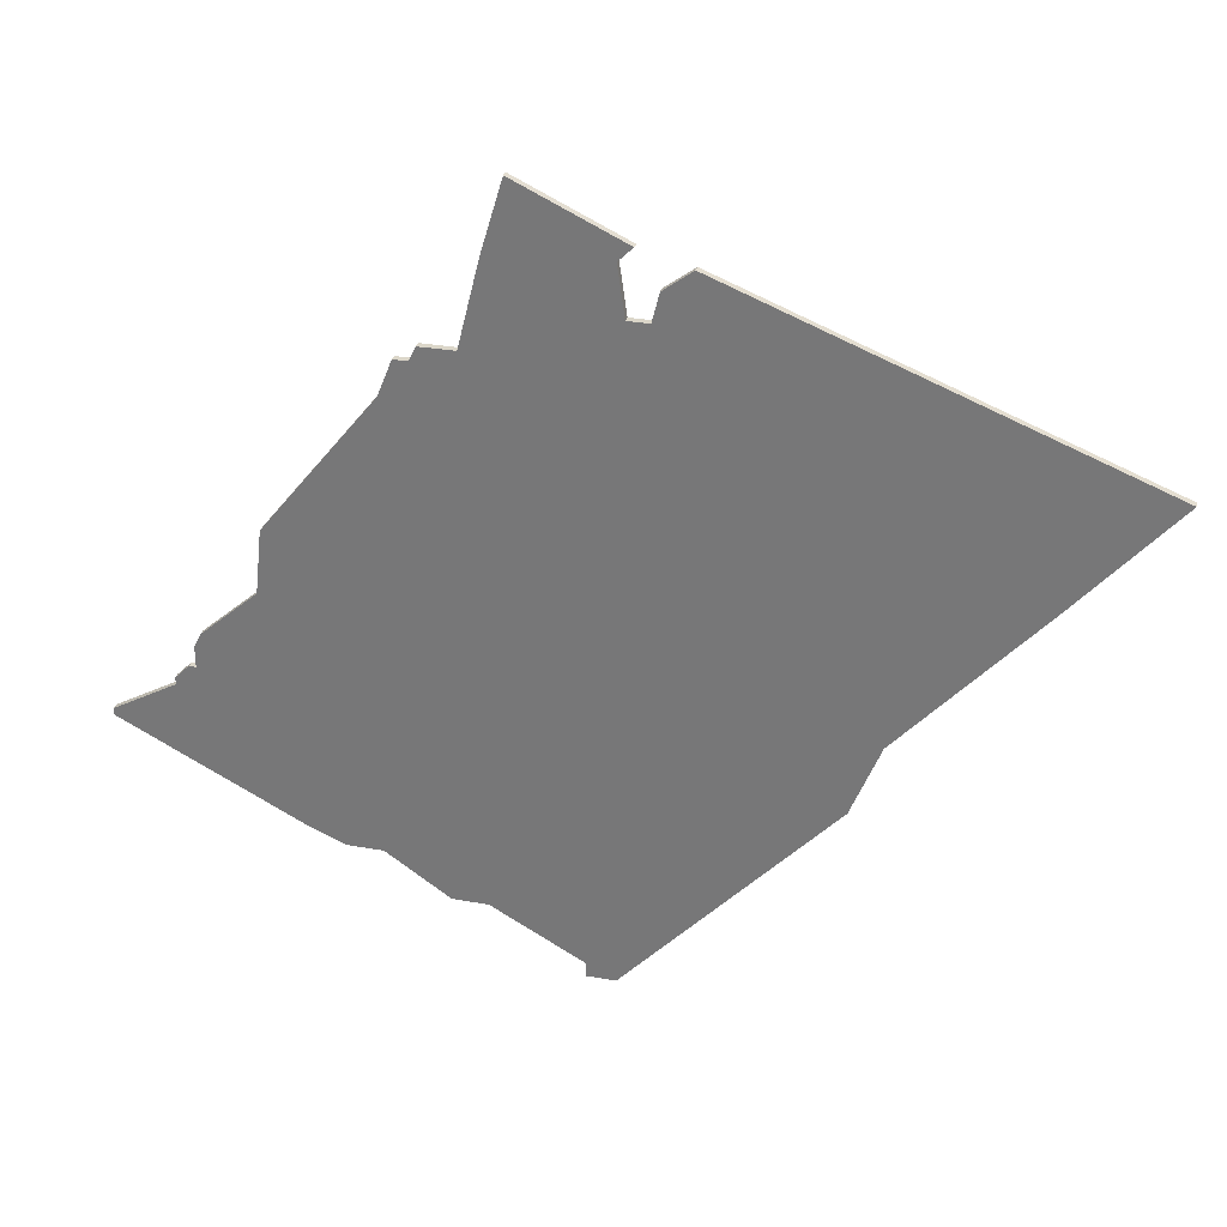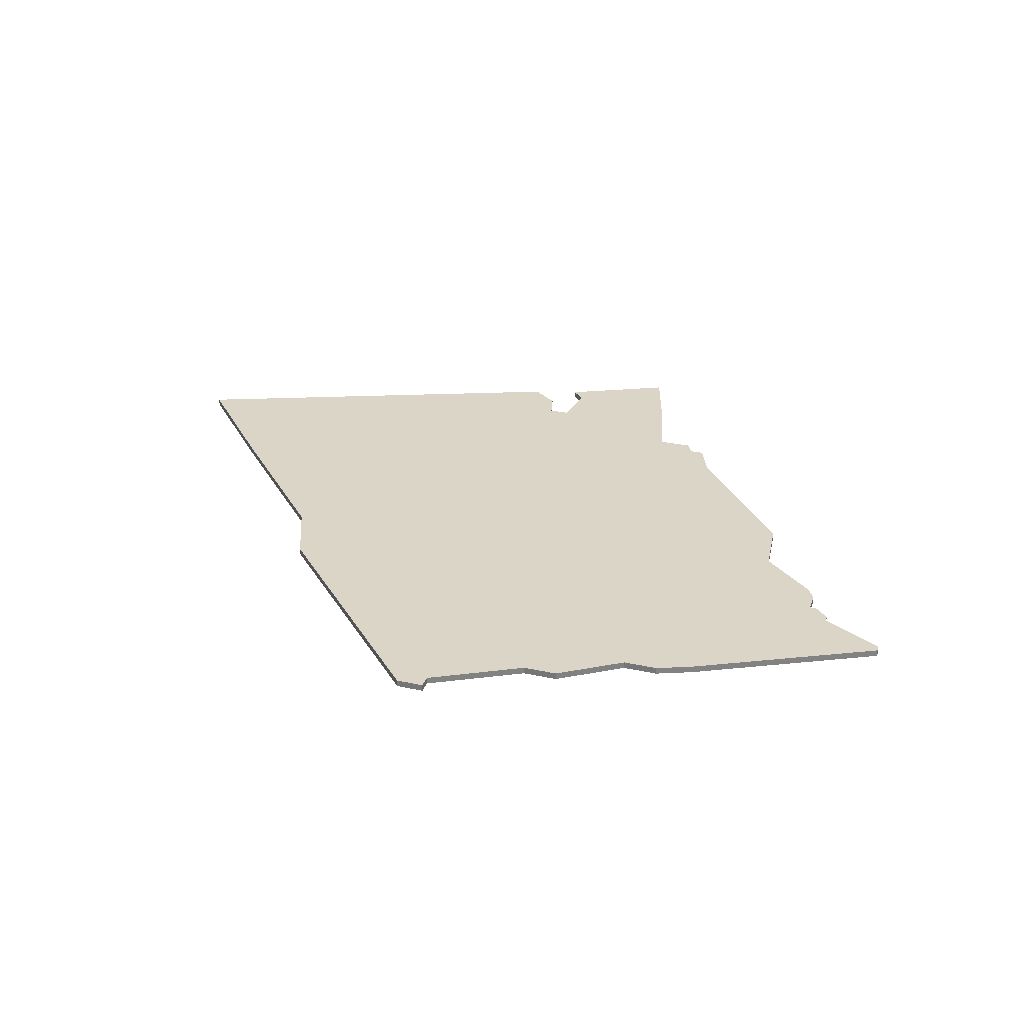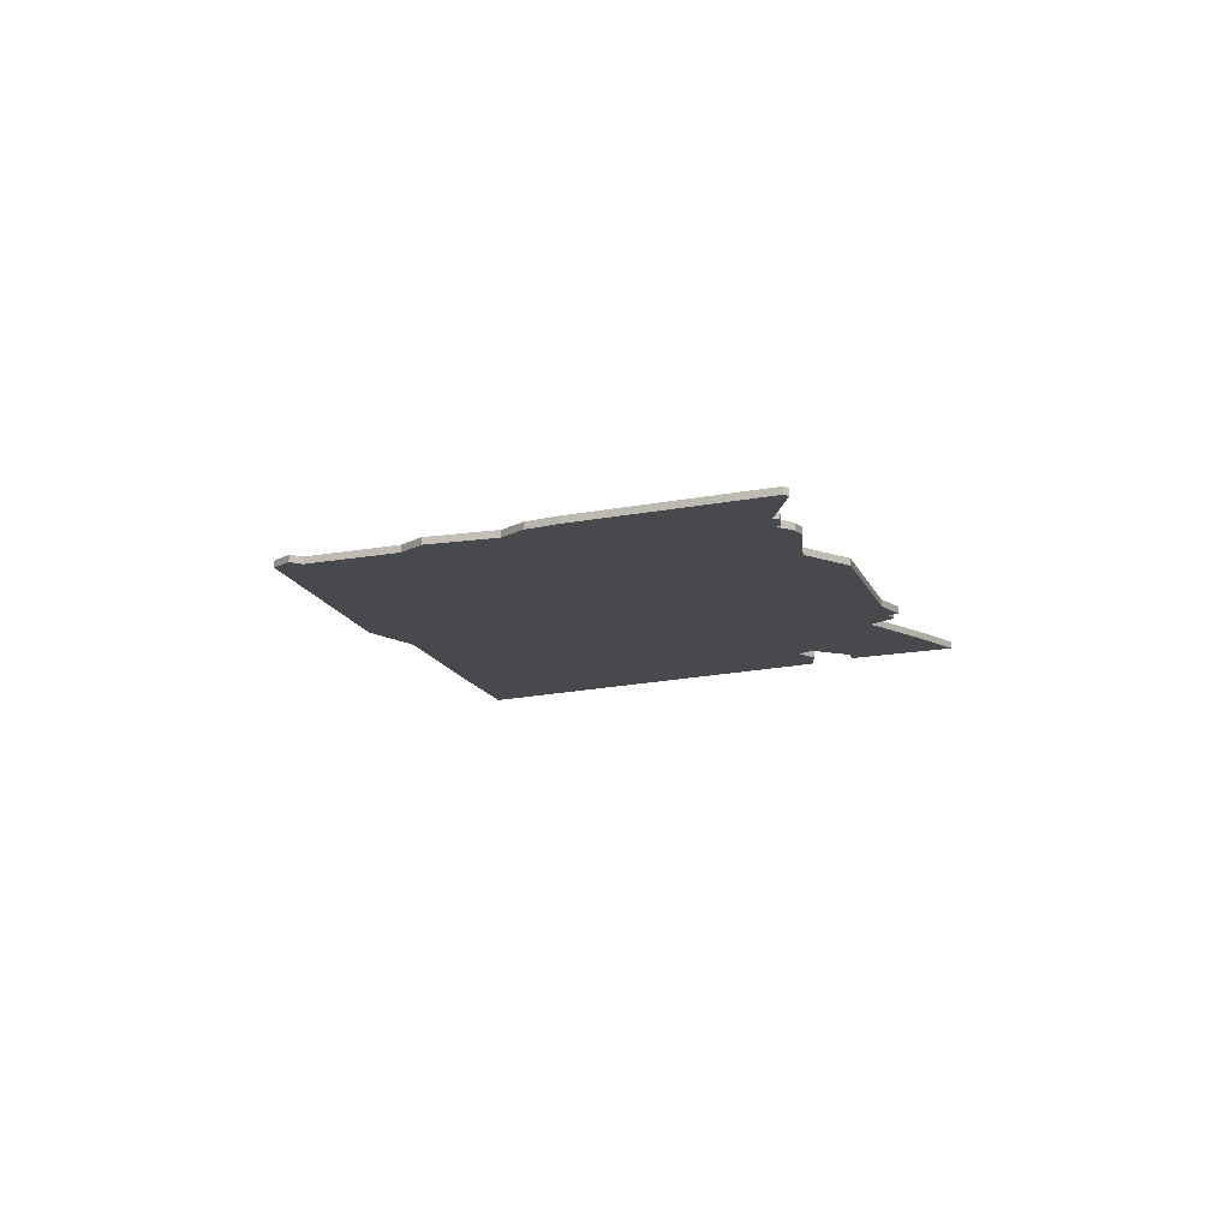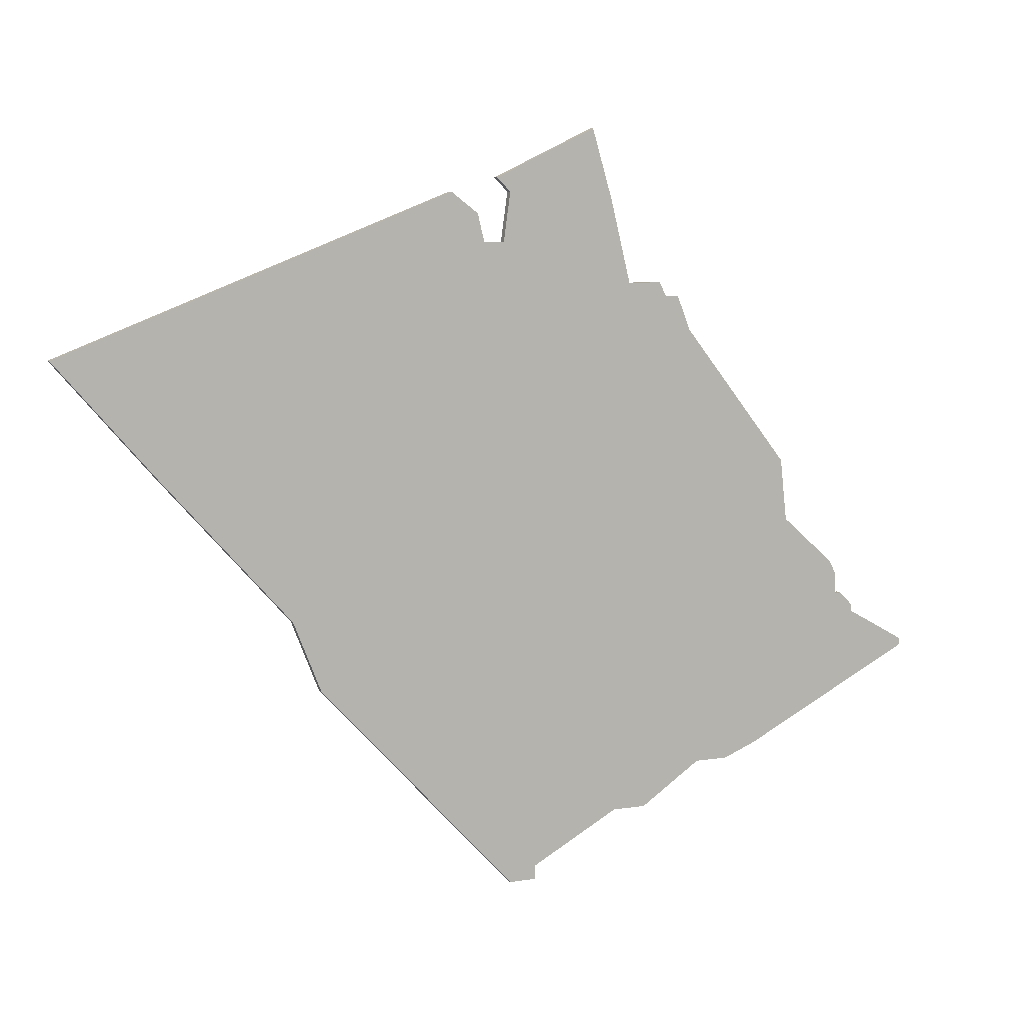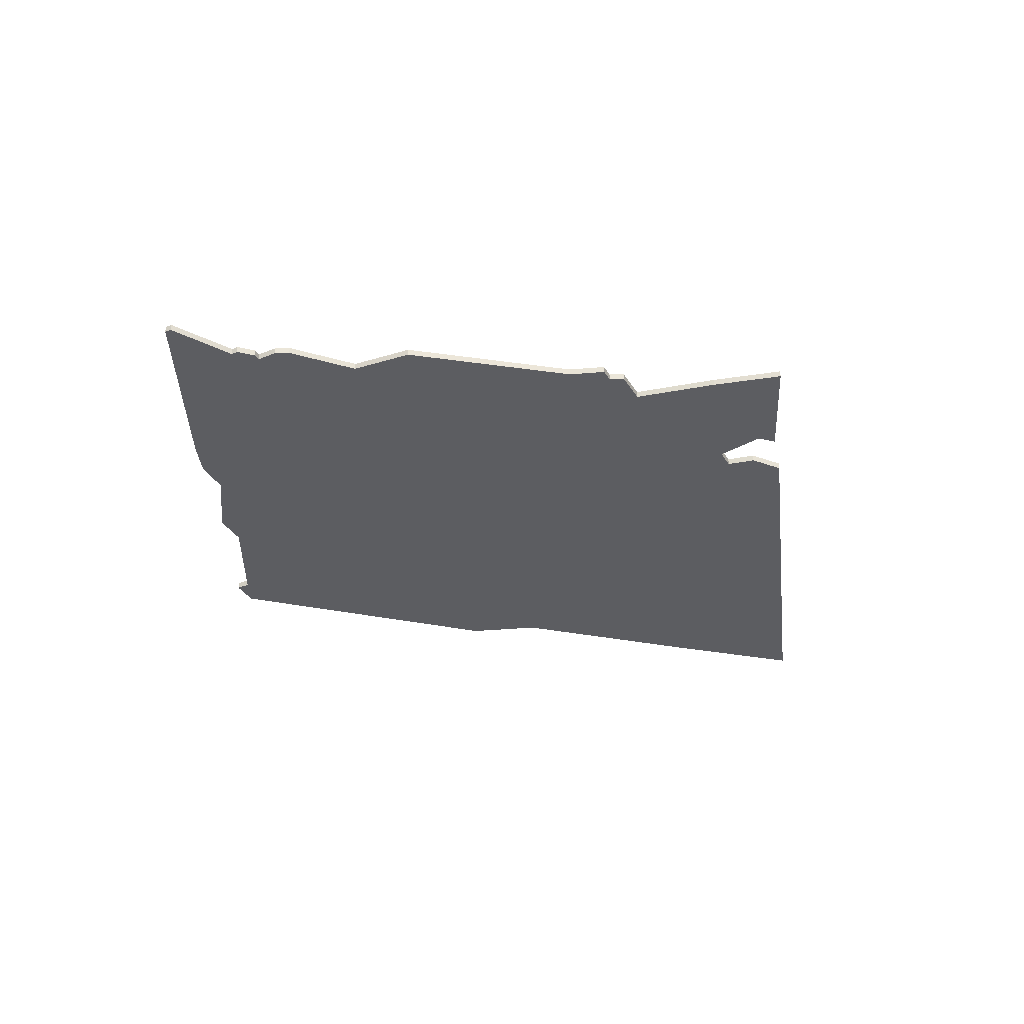
<metadata>
{"format":"obj","ext":"obj","renderer":"f3d","projection":"perspective","resolution":1024,"background":"white","views":[{"elev":30.0,"azim":-165.4,"up":"+Y"},{"elev":29.6,"azim":17.8,"up":"+Z"},{"elev":-12.1,"azim":54.0,"up":"+Z"},{"elev":7.5,"azim":-24.8,"up":"+Y"},{"elev":-36.3,"azim":118.1,"up":"+Z"}]}
</metadata>
<code>
v 4326 -1386 0
v 4269 -1408 0
v 4283 -1424 0
v 4302 -1445 0
v 4306 -1455 0
v 4335 -1486 0
v 4339 -1486 0
v 4339 -1484 0
v 4352 -1477 0
v 4357 -1477 0
v 4366 -1471 0
v 4371 -1471 0
v 4376 -1469 0
v 4402 -1456 0
v 4402 -1455 0
v 4393 -1450 0
v 4393 -1449 0
v 4391 -1447 0
v 4390 -1447 0
v 4390 -1444 0
v 4389 -1442 0
v 4381 -1435 0
v 4380 -1426 0
v 4364 -1406 0
v 4362 -1401 0
v 4360 -1401 0
v 4359 -1399 0
v 4354 -1399 0
v 4351 -1387 0
v 4348 -1377 0
v 4333 -1384 0
v 4335 -1386 0
v 4334 -1393 0
v 4331 -1393 0
v 4330 -1389 0
v 4326 -1386 1
v 4269 -1408 1
v 4283 -1424 1
v 4302 -1445 1
v 4306 -1455 1
v 4335 -1486 1
v 4339 -1486 1
v 4339 -1484 1
v 4352 -1477 1
v 4357 -1477 1
v 4366 -1471 1
v 4371 -1471 1
v 4376 -1469 1
v 4402 -1456 1
v 4402 -1455 1
v 4393 -1450 1
v 4393 -1449 1
v 4391 -1447 1
v 4390 -1447 1
v 4390 -1444 1
v 4389 -1442 1
v 4381 -1435 1
v 4380 -1426 1
v 4364 -1406 1
v 4362 -1401 1
v 4360 -1401 1
v 4359 -1399 1
v 4354 -1399 1
v 4351 -1387 1
v 4348 -1377 1
v 4333 -1384 1
v 4335 -1386 1
v 4334 -1393 1
v 4331 -1393 1
v 4330 -1389 1
f 2 1 35
f 4 3 2
f 6 5 4
f 8 7 6
f 11 10 9
f 13 12 11
f 15 14 13
f 18 17 16
f 21 20 19
f 24 23 22
f 26 25 24
f 28 27 26
f 30 29 28
f 32 31 30
f 2 35 34
f 8 6 4
f 15 13 11
f 19 18 16
f 22 21 19
f 26 24 22
f 32 30 28
f 2 34 33
f 8 4 2
f 15 11 9
f 28 26 22
f 33 32 28
f 8 2 33
f 16 15 9
f 33 28 22
f 9 8 33
f 19 16 9
f 33 22 19
f 19 9 33
f 70 36 37
f 37 38 39
f 39 40 41
f 41 42 43
f 44 45 46
f 46 47 48
f 48 49 50
f 51 52 53
f 54 55 56
f 57 58 59
f 59 60 61
f 61 62 63
f 63 64 65
f 65 66 67
f 69 70 37
f 39 41 43
f 46 48 50
f 51 53 54
f 54 56 57
f 57 59 61
f 63 65 67
f 68 69 37
f 37 39 43
f 44 46 50
f 57 61 63
f 63 67 68
f 68 37 43
f 44 50 51
f 57 63 68
f 68 43 44
f 44 51 54
f 54 57 68
f 68 44 54
f 37 36 2
f 2 36 1
f 38 37 3
f 3 37 2
f 39 38 4
f 4 38 3
f 40 39 5
f 5 39 4
f 41 40 6
f 6 40 5
f 42 41 7
f 7 41 6
f 43 42 8
f 8 42 7
f 44 43 9
f 9 43 8
f 45 44 10
f 10 44 9
f 46 45 11
f 11 45 10
f 47 46 12
f 12 46 11
f 48 47 13
f 13 47 12
f 49 48 14
f 14 48 13
f 50 49 15
f 15 49 14
f 51 50 16
f 16 50 15
f 52 51 17
f 17 51 16
f 53 52 18
f 18 52 17
f 54 53 19
f 19 53 18
f 55 54 20
f 20 54 19
f 56 55 21
f 21 55 20
f 57 56 22
f 22 56 21
f 58 57 23
f 23 57 22
f 59 58 24
f 24 58 23
f 60 59 25
f 25 59 24
f 61 60 26
f 26 60 25
f 62 61 27
f 27 61 26
f 63 62 28
f 28 62 27
f 64 63 29
f 29 63 28
f 65 64 30
f 30 64 29
f 66 65 31
f 31 65 30
f 67 66 32
f 32 66 31
f 68 67 33
f 33 67 32
f 69 68 34
f 34 68 33
f 36 70 1
f 1 70 35
f 70 69 35
f 35 69 34

</code>
